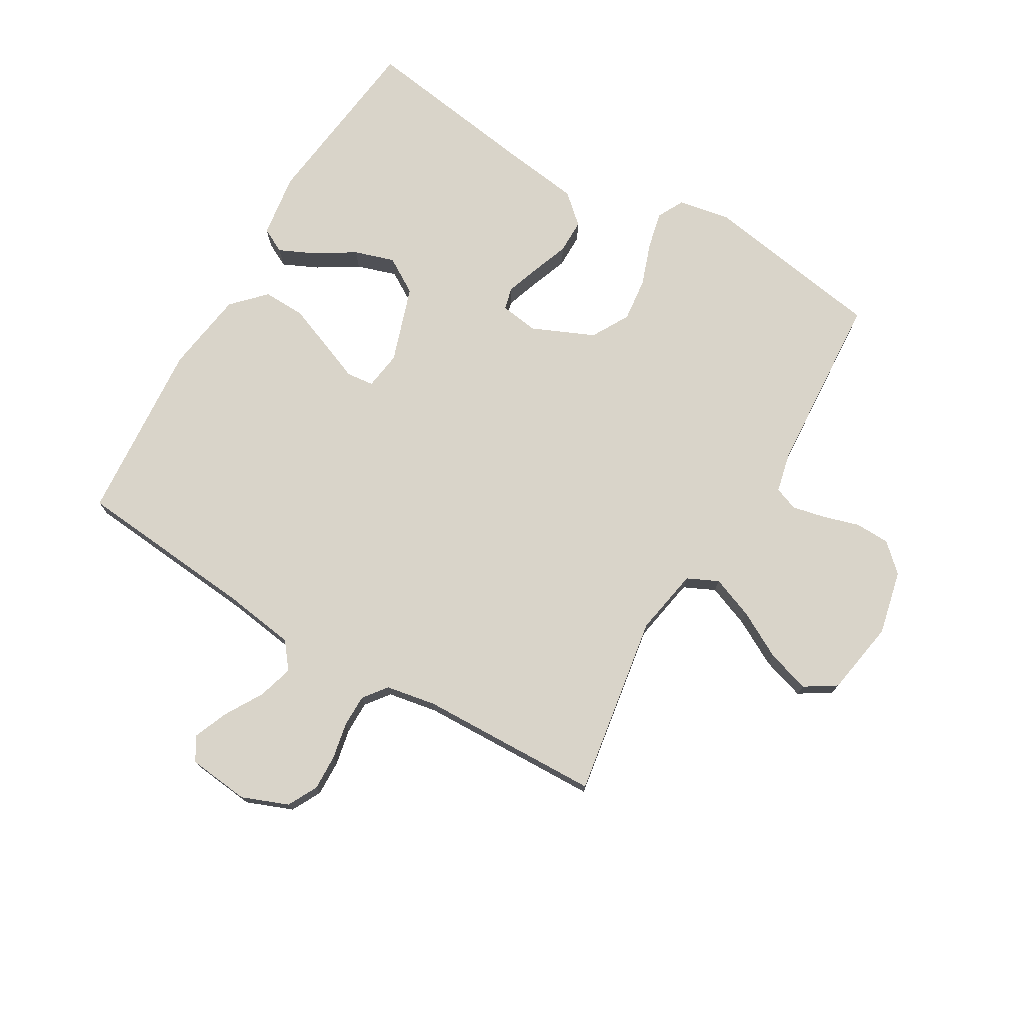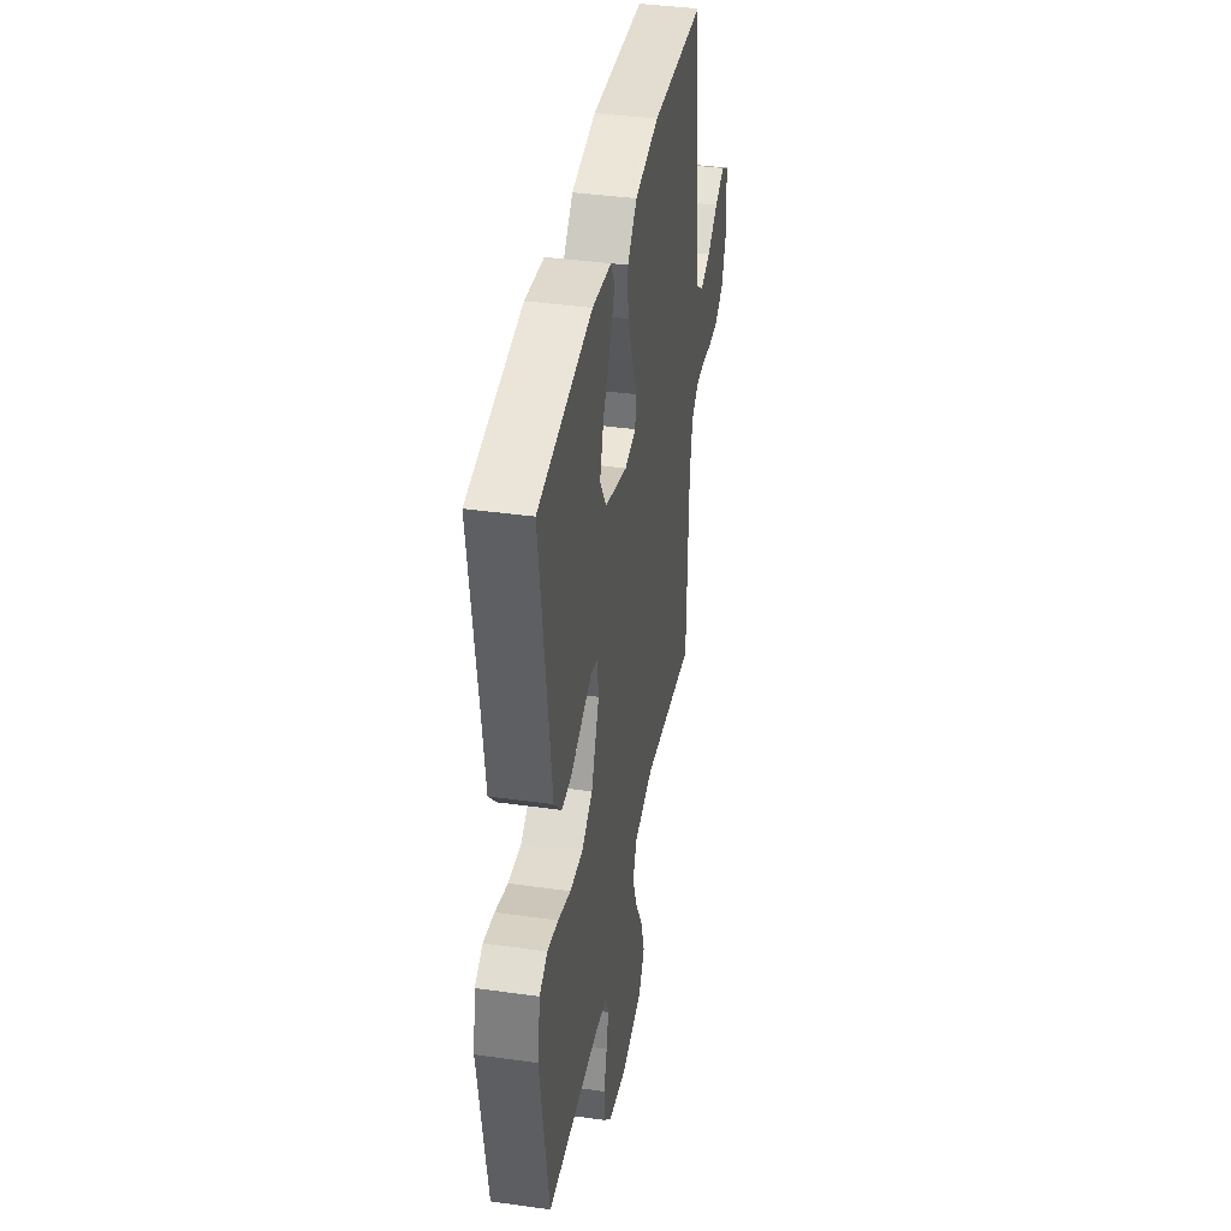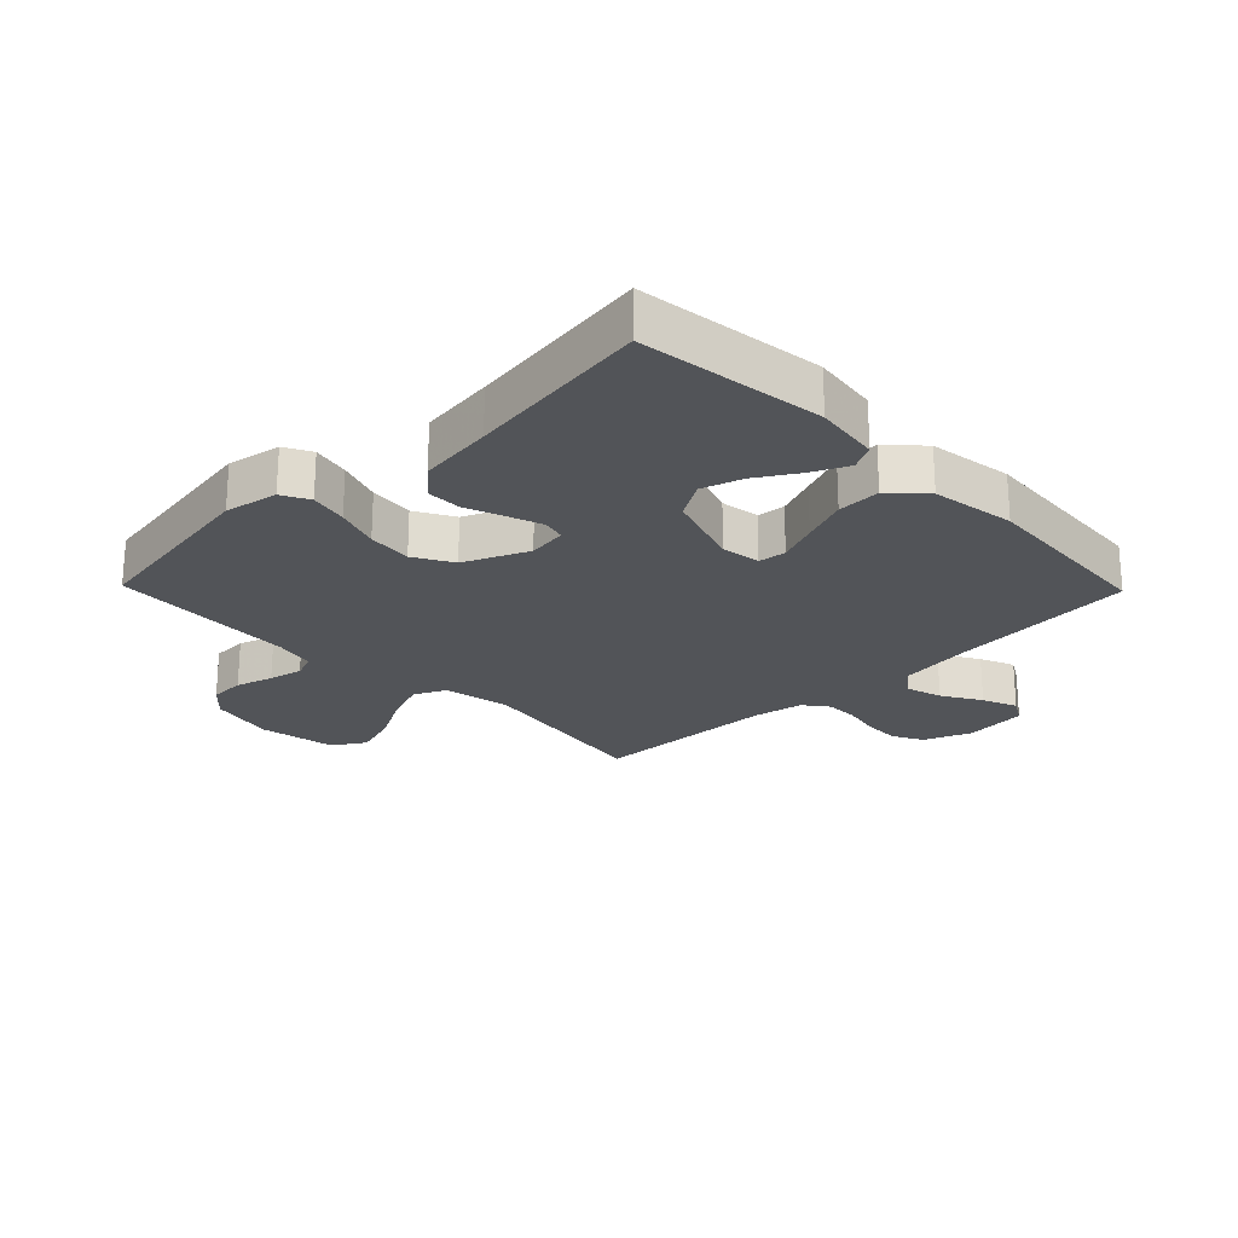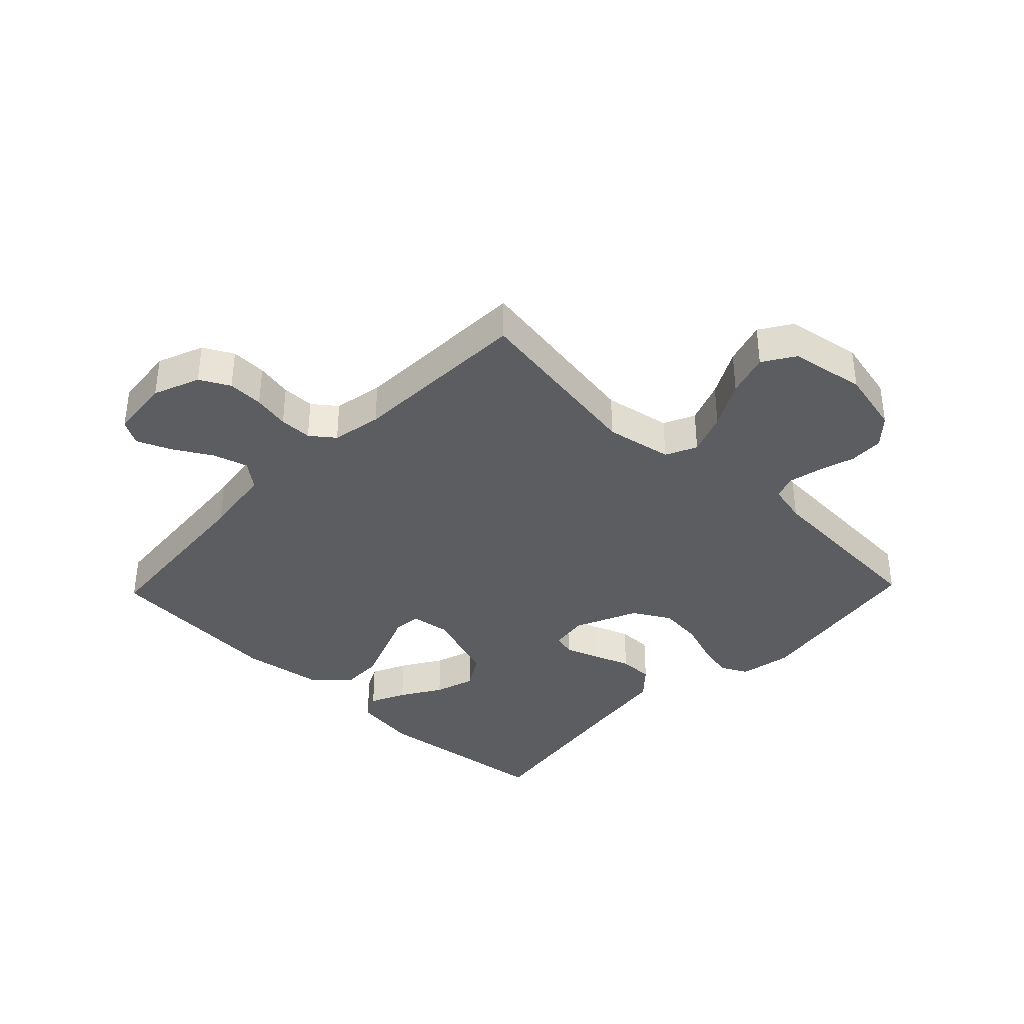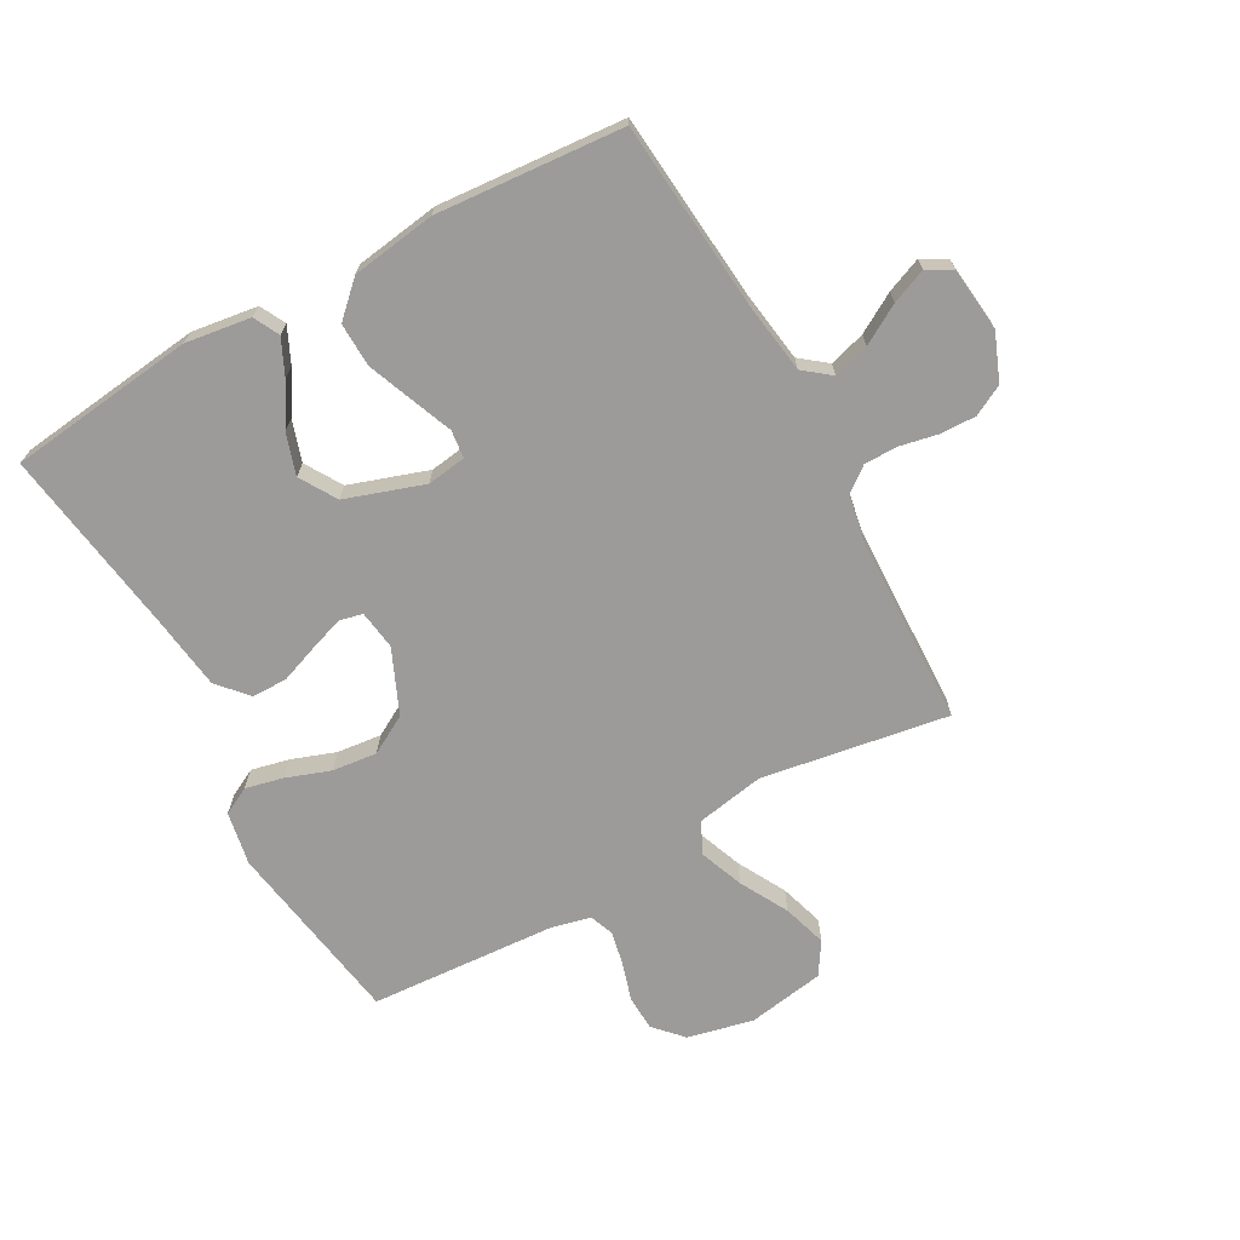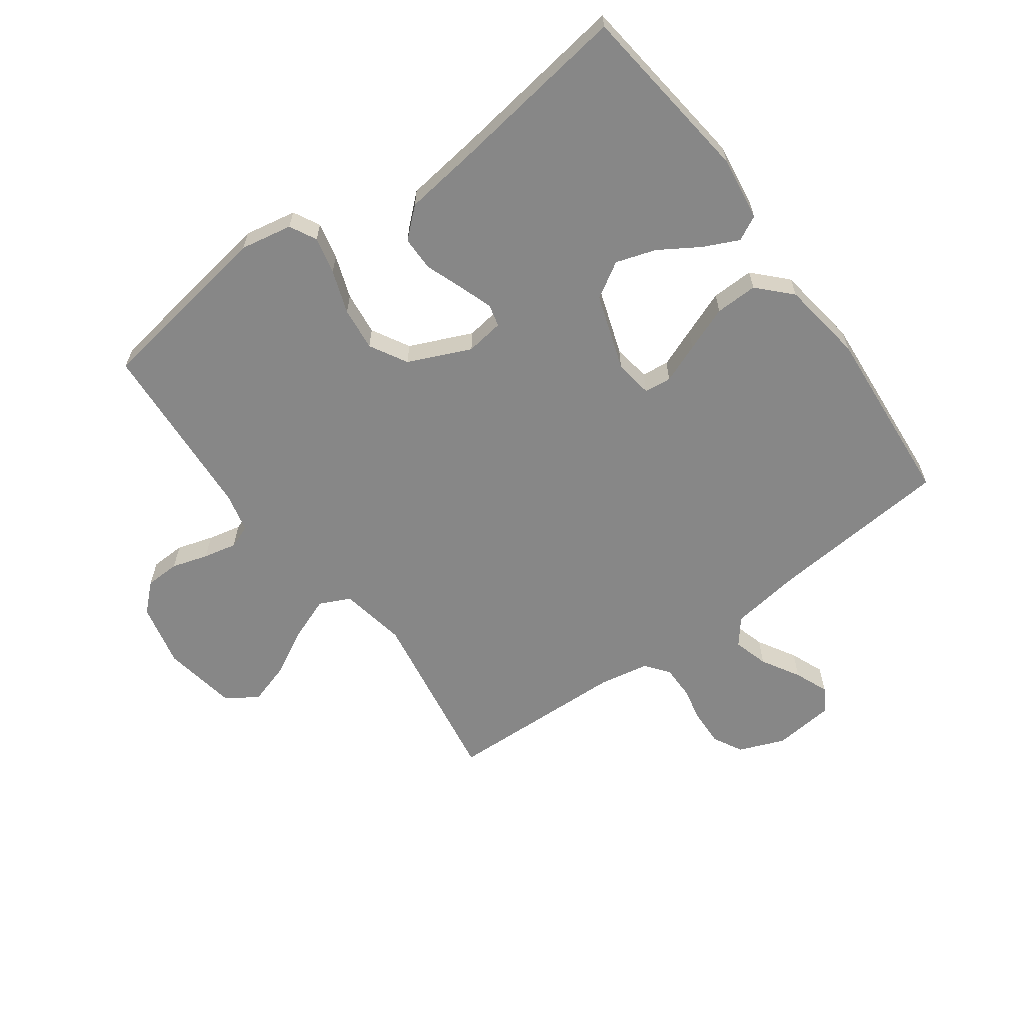
<metadata>
{"format":"obj","ext":"obj","renderer":"f3d","projection":"perspective","resolution":1024,"background":"white","views":[{"elev":74.9,"azim":120.4,"up":"+Y"},{"elev":39.5,"azim":-80.1,"up":"+Z"},{"elev":-23.1,"azim":-45.8,"up":"+Y"},{"elev":-36.9,"azim":136.1,"up":"+Y"},{"elev":-69.7,"azim":28.9,"up":"+Y"},{"elev":-62.3,"azim":-54.1,"up":"+Y"}]}
</metadata>
<code>
v -0.5 0.07 0.5
v -0.2 0.07 0.536
v -0.094 0.07 0.521
v -0.073 0.07 0.48
v -0.1 0.07 0.422
v -0.141 0.07 0.356
v -0.162 0.07 0.29
v -0.126 0.07 0.231
v 0 0.07 0.189
v 0.063 0.07 0.198
v 0.068 0.07 0.243
v 0.042 0.07 0.308
v 0.013 0.07 0.382
v 0.011 0.07 0.452
v 0.064 0.07 0.503
v 0.2 0.07 0.523
v 0.5 0.07 0.5
v 0.527 0.07 0.2
v 0.544 0.07 0.082
v 0.587 0.07 0.048
v 0.645 0.07 0.065
v 0.708 0.07 0.102
v 0.764 0.07 0.125
v 0.804 0.07 0.102
v 0.815 0.07 0
v 0.785 0.07 -0.076
v 0.736 0.07 -0.102
v 0.677 0.07 -0.1
v 0.617 0.07 -0.088
v 0.563 0.07 -0.088
v 0.524 0.07 -0.118
v 0.509 0.07 -0.2
v 0.5 0.07 -0.5
v 0.2 0.07 -0.452
v 0.09 0.07 -0.472
v 0.066 0.07 -0.523
v 0.093 0.07 -0.593
v 0.135 0.07 -0.67
v 0.157 0.07 -0.741
v 0.124 0.07 -0.793
v 0 0.07 -0.814
v -0.106 0.07 -0.79
v -0.148 0.07 -0.745
v -0.15 0.07 -0.688
v -0.132 0.07 -0.628
v -0.12 0.07 -0.573
v -0.135 0.07 -0.534
v -0.2 0.07 -0.519
v -0.5 0.07 -0.5
v -0.548 0.07 -0.2
v -0.532 0.07 -0.114
v -0.488 0.07 -0.091
v -0.427 0.07 -0.105
v -0.356 0.07 -0.13
v -0.284 0.07 -0.138
v -0.222 0.07 -0.103
v -0.177 0.07 0
v -0.186 0.07 0.063
v -0.223 0.07 0.072
v -0.278 0.07 0.053
v -0.34 0.07 0.03
v -0.397 0.07 0.03
v -0.44 0.07 0.078
v -0.456 0.07 0.2
v -0.5 0 0.5
v -0.2 0 0.536
v -0.094 0 0.521
v -0.073 0 0.48
v -0.1 0 0.422
v -0.141 0 0.356
v -0.162 0 0.29
v -0.126 0 0.231
v 0 0 0.189
v 0.063 0 0.198
v 0.068 0 0.243
v 0.042 0 0.308
v 0.013 0 0.382
v 0.011 0 0.452
v 0.064 0 0.503
v 0.2 0 0.523
v 0.5 0 0.5
v 0.527 0 0.2
v 0.544 0 0.082
v 0.587 0 0.048
v 0.645 0 0.065
v 0.708 0 0.102
v 0.764 0 0.125
v 0.804 0 0.102
v 0.815 0 0
v 0.785 0 -0.076
v 0.736 0 -0.102
v 0.677 0 -0.1
v 0.617 0 -0.088
v 0.563 0 -0.088
v 0.524 0 -0.118
v 0.509 0 -0.2
v 0.5 0 -0.5
v 0.2 0 -0.452
v 0.09 0 -0.472
v 0.066 0 -0.523
v 0.093 0 -0.593
v 0.135 0 -0.67
v 0.157 0 -0.741
v 0.124 0 -0.793
v 0 0 -0.814
v -0.106 0 -0.79
v -0.148 0 -0.745
v -0.15 0 -0.688
v -0.132 0 -0.628
v -0.12 0 -0.573
v -0.135 0 -0.534
v -0.2 0 -0.519
v -0.5 0 -0.5
v -0.548 0 -0.2
v -0.532 0 -0.114
v -0.488 0 -0.091
v -0.427 0 -0.105
v -0.356 0 -0.13
v -0.284 0 -0.138
v -0.222 0 -0.103
v -0.177 0 0
v -0.186 0 0.063
v -0.223 0 0.072
v -0.278 0 0.053
v -0.34 0 0.03
v -0.397 0 0.03
v -0.44 0 0.078
v -0.456 0 0.2
f 62 63 64
f 61 62 64
f 60 61 64
f 64 1 2
f 60 64 2
f 59 60 2
f 58 59 2
f 57 58 2
f 52 53 54
f 51 52 54
f 50 51 54
f 49 50 54
f 48 49 54
f 47 48 54 55
f 46 47 55 56
f 43 44 45
f 42 43 45
f 41 42 45
f 40 41 45
f 39 40 45
f 38 39 45
f 37 38 45
f 36 37 45 46
f 46 56 57
f 36 46 57
f 35 36 57
f 32 33 34
f 34 35 57
f 32 34 57
f 31 32 57
f 27 28 29
f 26 27 29
f 25 26 29
f 24 25 29
f 23 24 29
f 22 23 29
f 21 22 29
f 20 21 29 30
f 30 31 57
f 20 30 57
f 19 20 57
f 16 17 18
f 15 16 18
f 14 15 18
f 13 14 18
f 12 13 18
f 11 12 18
f 10 11 18 19
f 4 5 6
f 3 4 6
f 2 3 6
f 2 6 7
f 57 2 7
f 9 10 19 57
f 8 9 57
f 7 8 57
f 128 127 126
f 128 126 125
f 128 125 124
f 66 65 128
f 66 128 124
f 66 124 123
f 66 123 122
f 66 122 121
f 118 117 116
f 118 116 115
f 118 115 114
f 118 114 113
f 118 113 112
f 119 118 112 111
f 120 119 111 110
f 109 108 107
f 109 107 106
f 109 106 105
f 109 105 104
f 109 104 103
f 109 103 102
f 109 102 101
f 110 109 101 100
f 121 120 110
f 121 110 100
f 121 100 99
f 98 97 96
f 121 99 98
f 121 98 96
f 121 96 95
f 93 92 91
f 93 91 90
f 93 90 89
f 93 89 88
f 93 88 87
f 93 87 86
f 93 86 85
f 94 93 85 84
f 121 95 94
f 121 94 84
f 121 84 83
f 82 81 80
f 82 80 79
f 82 79 78
f 82 78 77
f 82 77 76
f 82 76 75
f 83 82 75 74
f 70 69 68
f 70 68 67
f 70 67 66
f 71 70 66
f 71 66 121
f 121 83 74 73
f 121 73 72
f 121 72 71
f 1 65 66 2
f 2 66 67 3
f 3 67 68 4
f 4 68 69 5
f 5 69 70 6
f 6 70 71 7
f 7 71 72 8
f 8 72 73 9
f 9 73 74 10
f 10 74 75 11
f 11 75 76 12
f 12 76 77 13
f 13 77 78 14
f 14 78 79 15
f 15 79 80 16
f 16 80 81 17
f 17 81 82 18
f 18 82 83 19
f 19 83 84 20
f 20 84 85 21
f 21 85 86 22
f 22 86 87 23
f 23 87 88 24
f 24 88 89 25
f 25 89 90 26
f 26 90 91 27
f 27 91 92 28
f 28 92 93 29
f 29 93 94 30
f 30 94 95 31
f 31 95 96 32
f 32 96 97 33
f 33 97 98 34
f 34 98 99 35
f 35 99 100 36
f 36 100 101 37
f 37 101 102 38
f 38 102 103 39
f 39 103 104 40
f 40 104 105 41
f 41 105 106 42
f 42 106 107 43
f 43 107 108 44
f 44 108 109 45
f 45 109 110 46
f 46 110 111 47
f 47 111 112 48
f 48 112 113 49
f 49 113 114 50
f 50 114 115 51
f 51 115 116 52
f 52 116 117 53
f 53 117 118 54
f 54 118 119 55
f 55 119 120 56
f 56 120 121 57
f 57 121 122 58
f 58 122 123 59
f 59 123 124 60
f 60 124 125 61
f 61 125 126 62
f 62 126 127 63
f 63 127 128 64
f 64 128 65 1

</code>
